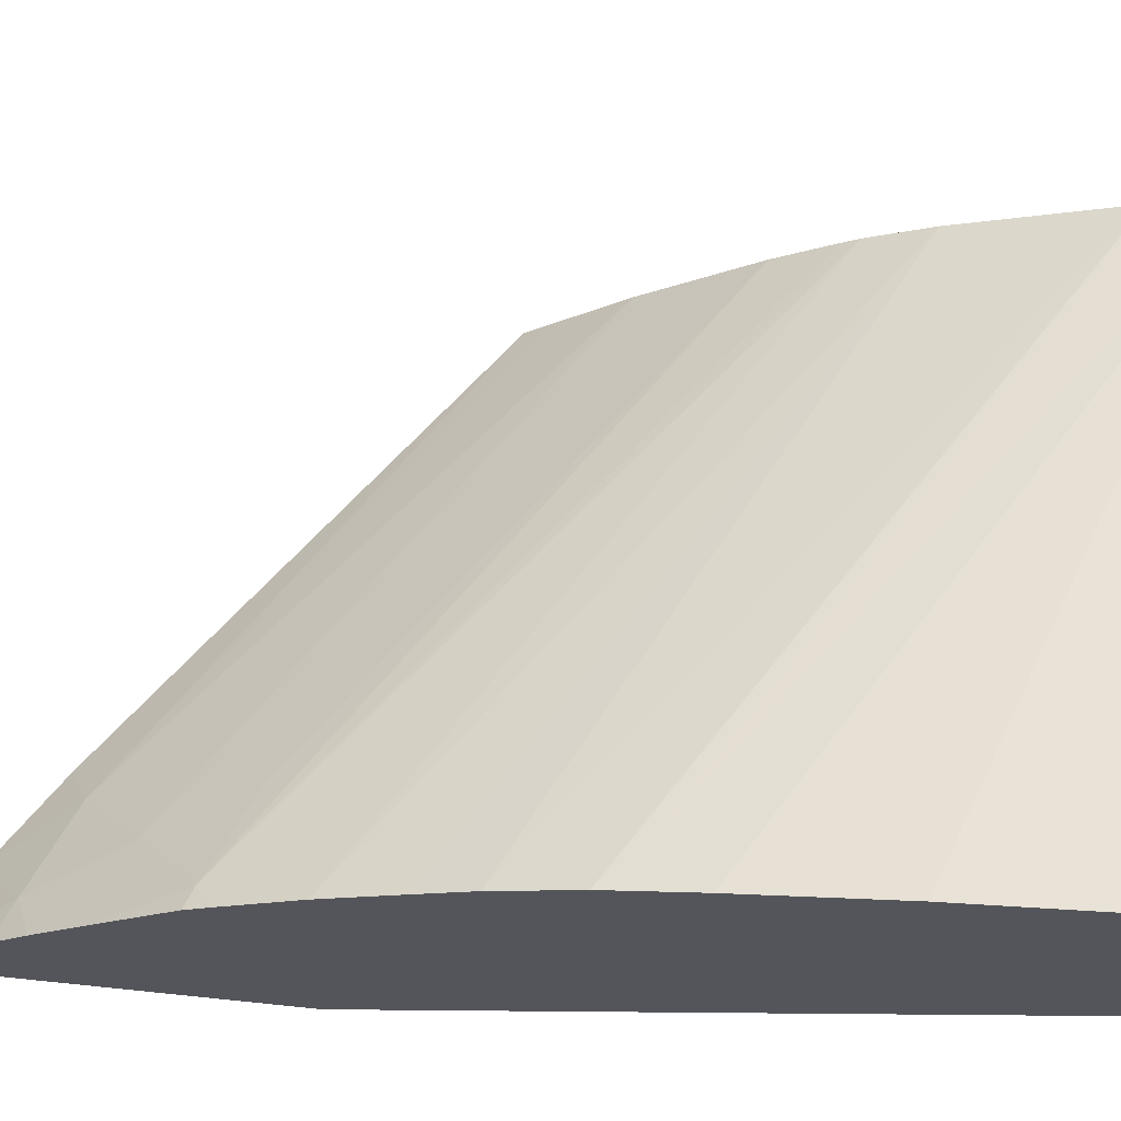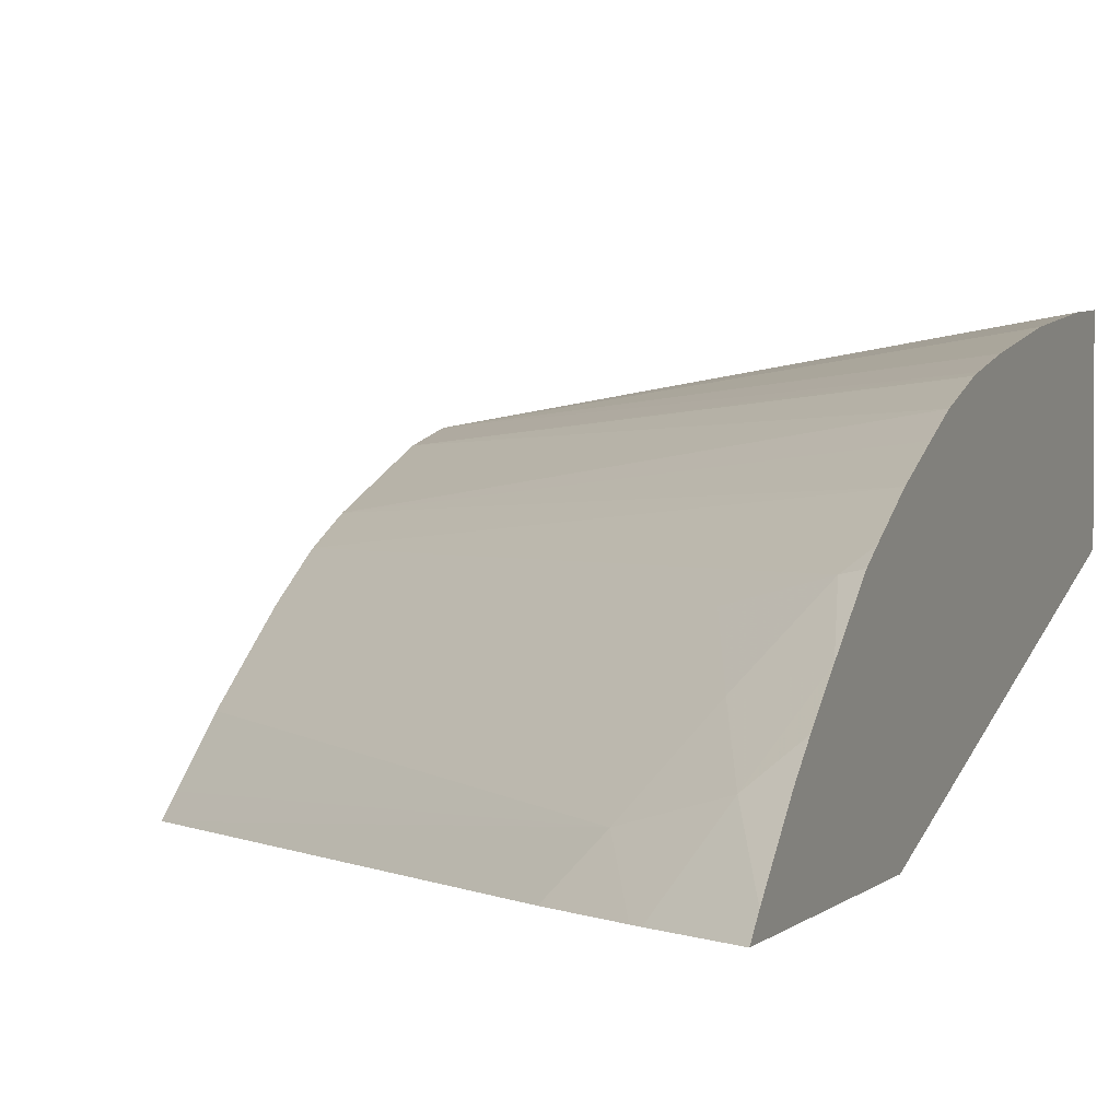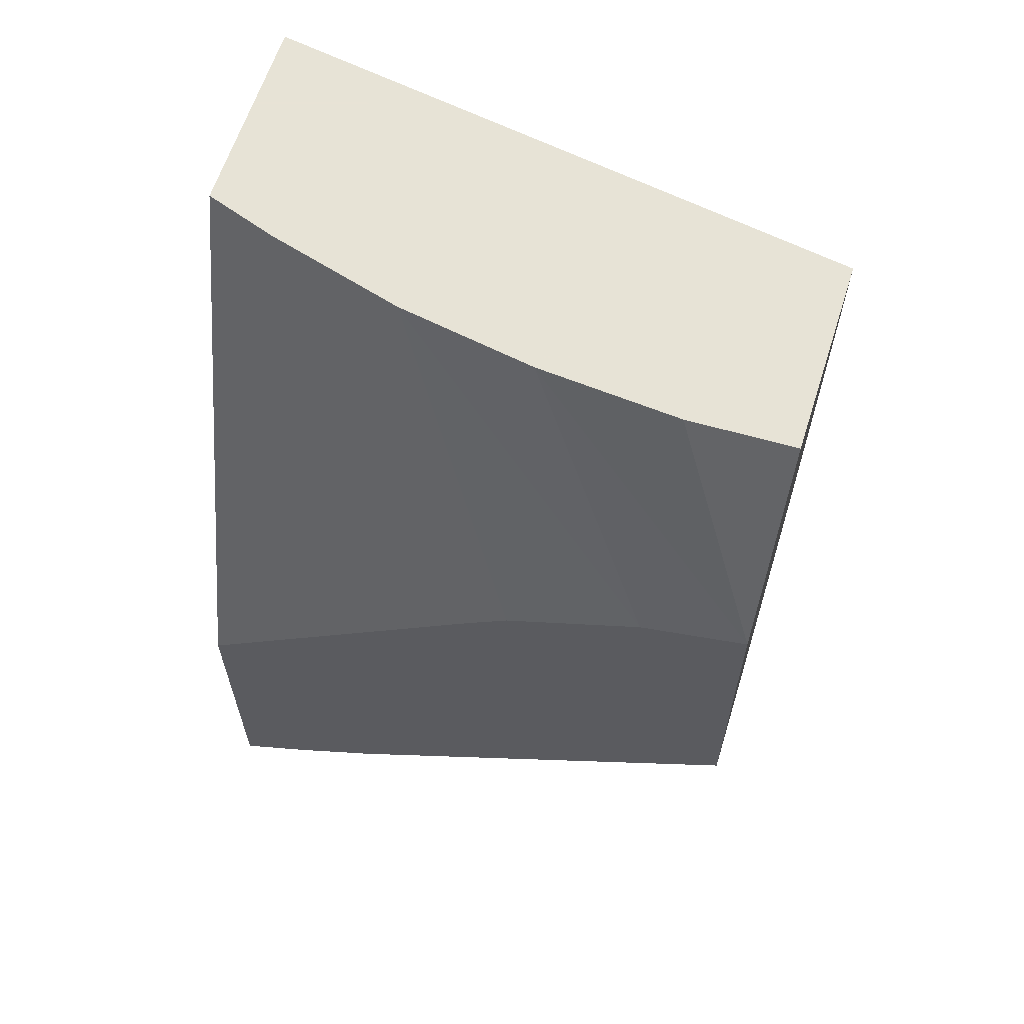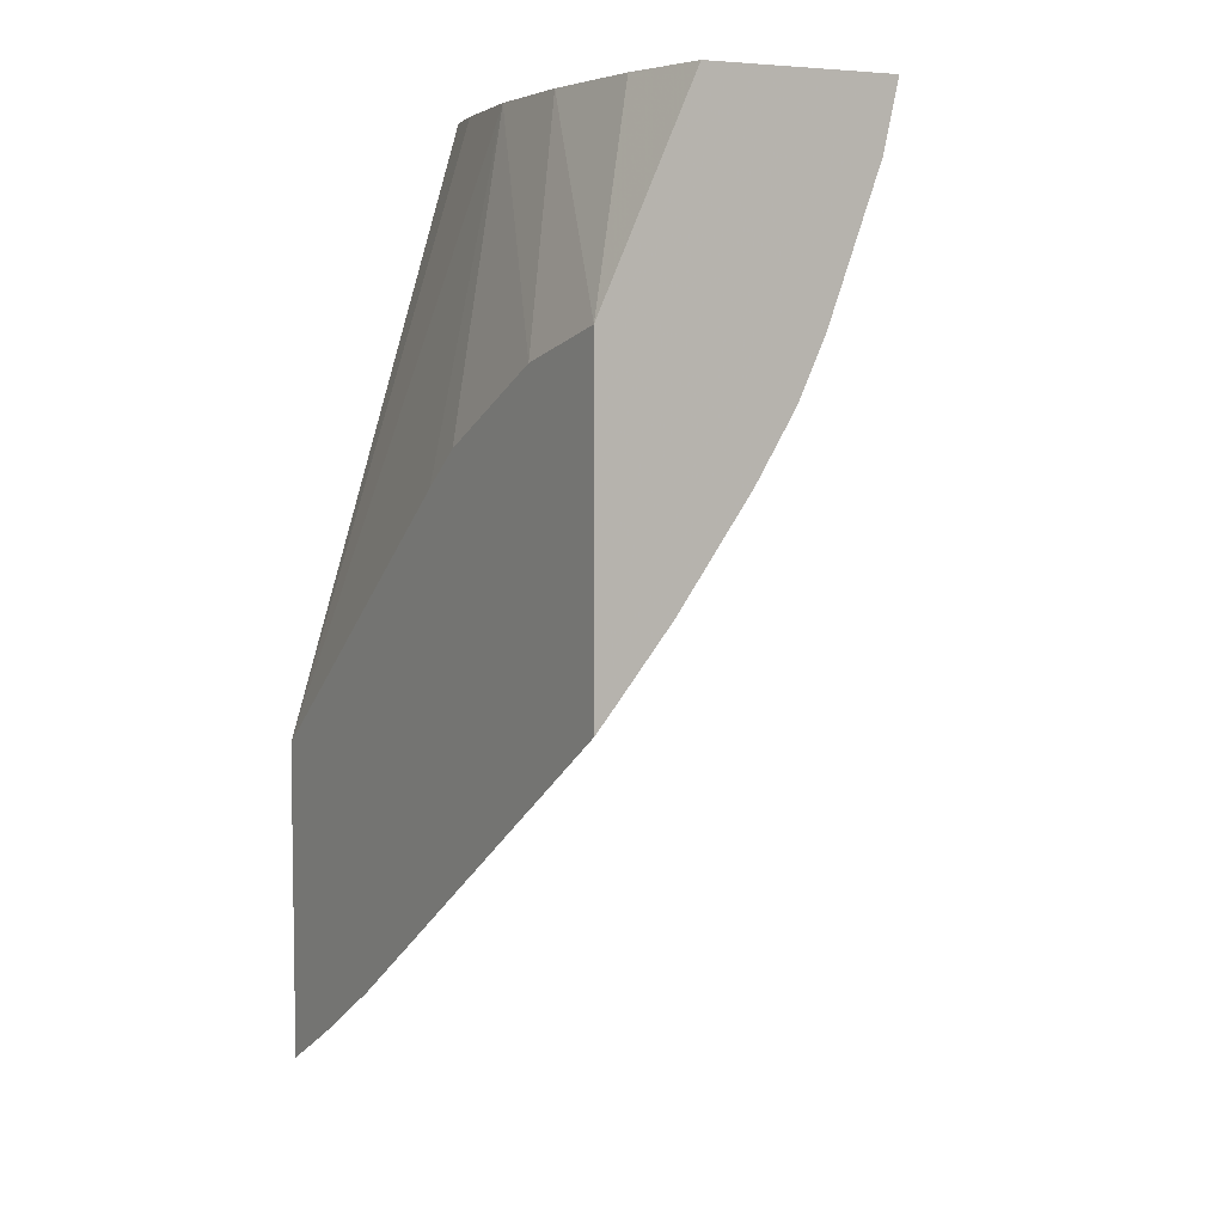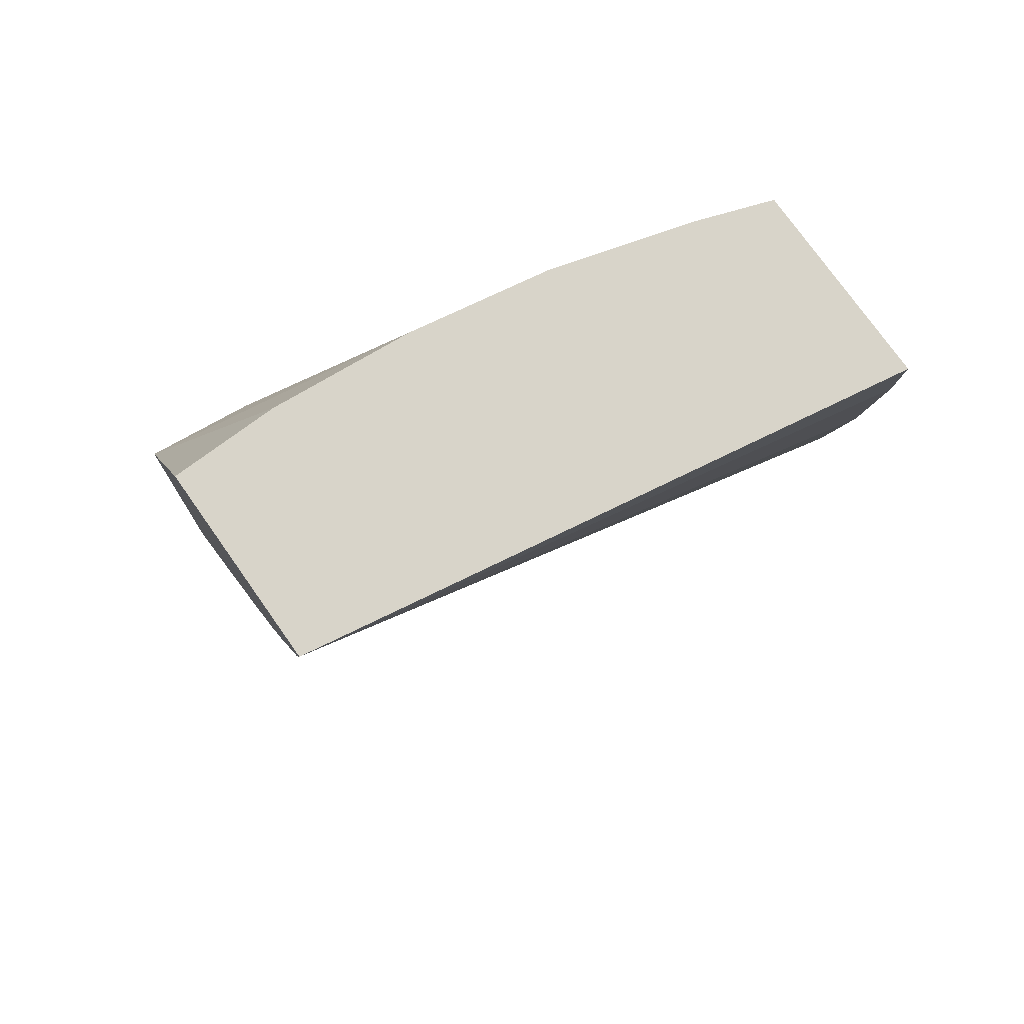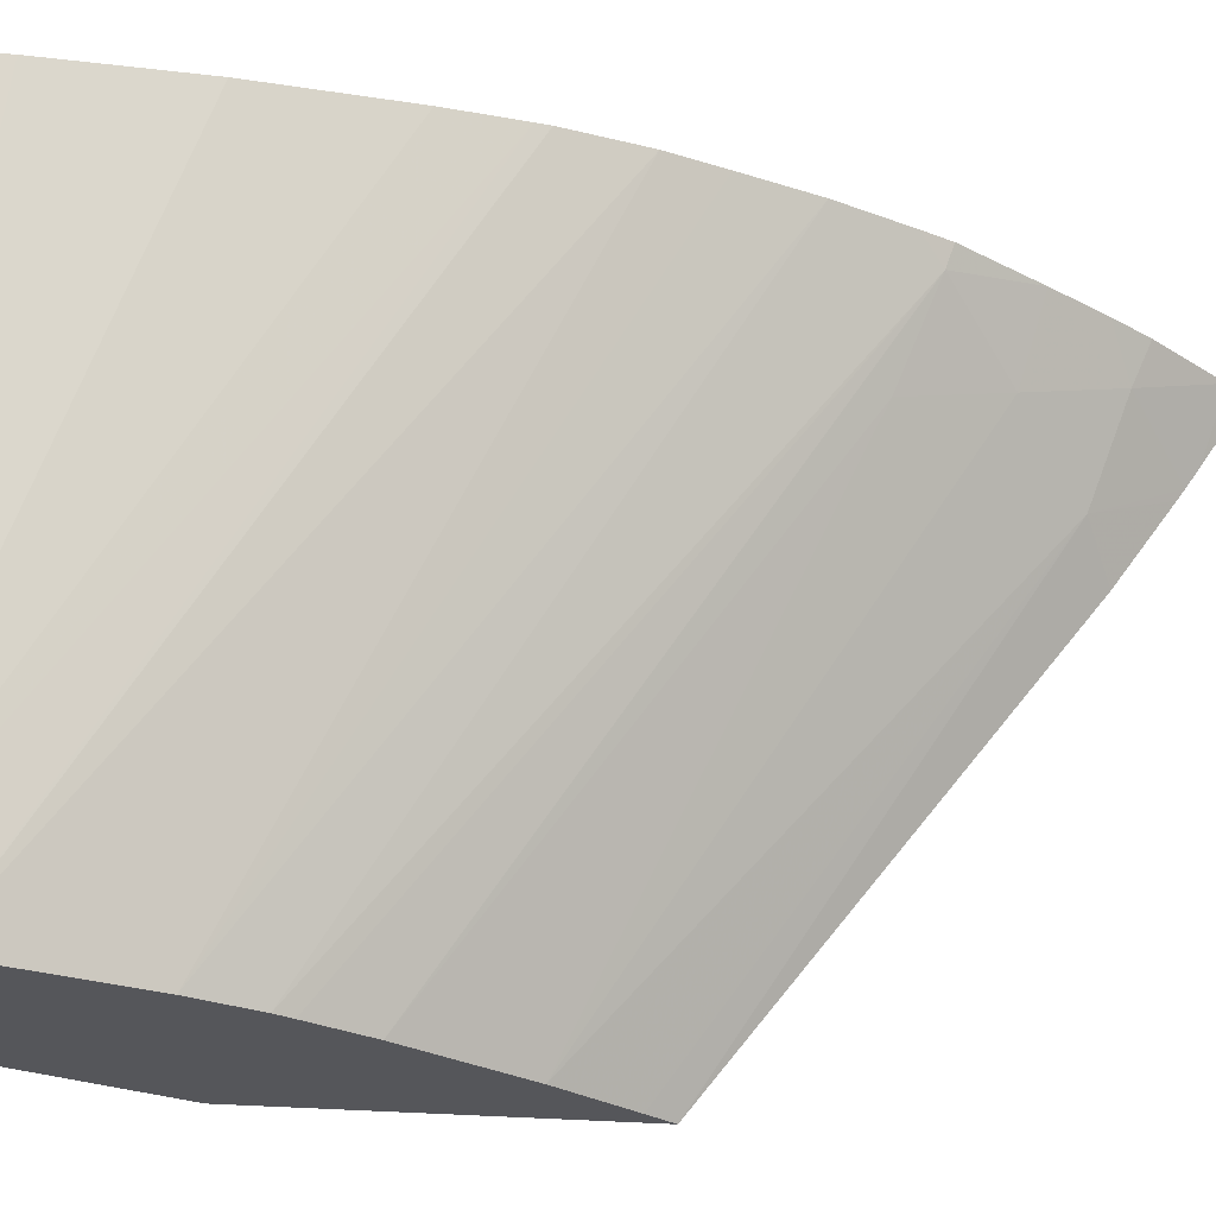
<metadata>
{"format":"obj","ext":"obj","renderer":"f3d","projection":"perspective","resolution":1024,"background":"white","views":[{"elev":64.8,"azim":96.0,"up":"+Z"},{"elev":2.0,"azim":21.1,"up":"+Z"},{"elev":62.6,"azim":-162.3,"up":"+Y"},{"elev":6.2,"azim":-121.4,"up":"+Y"},{"elev":75.4,"azim":-35.2,"up":"+Y"},{"elev":64.1,"azim":-87.4,"up":"+Z"}]}
</metadata>
<code>
v -0.06586 0.0268 0.06556
v -0.06231 0.02424 0.06556
v -0.06198 0.02443 0.06596
v -0.06586 0.027 0.06573
v -0.06586 0.02955 0.06556
v -0.06165 0.02381 0.06556
v -0.06157 0.02375 0.06556
v -0.06121 0.02417 0.06619
v -0.06152 0.02492 0.06661
v -0.06586 0.02756 0.0662
v -0.06586 0.03131 0.0664
v -0.06498 0.03131 0.06638
v -0.06379 0.03131 0.06647
v -0.06557 0.02946 0.06556
v -0.06141 0.02366 0.06556
v -0.06088 0.0235 0.06572
v -0.06088 0.02404 0.06624
v -0.06088 0.02433 0.06648
v -0.06088 0.02476 0.06681
v -0.06105 0.02542 0.06724
v -0.06182 0.02571 0.06704
v -0.06586 0.02843 0.06685
v -0.06586 0.03131 0.06807
v -0.06263 0.03131 0.06667
v -0.06499 0.02929 0.06556
v -0.06088 0.02334 0.06556
v -0.06088 0.02536 0.06727
v -0.06088 0.02558 0.0674
v -0.06145 0.0261 0.06744
v -0.06586 0.02902 0.06722
v -0.06586 0.02889 0.06714
v -0.06586 0.03073 0.06793
v -0.06088 0.02785 0.06837
v -0.06088 0.02842 0.0685
v -0.06088 0.02957 0.0687
v -0.06088 0.03073 0.06885
v -0.06088 0.03131 0.06889
v -0.06148 0.03131 0.067
v -0.06088 0.02607 0.06556
v -0.06349 0.02836 0.06556
v -0.06385 0.02866 0.06556
v -0.06088 0.02614 0.0677
v -0.06586 0.0295 0.06746
v -0.06088 0.02714 0.06814
v -0.06088 0.02775 0.06834
v -0.06088 0.03131 0.0672
v -0.06088 0.02671 0.06795
f 1 2 3
f 1 3 4
f 1 4 10
f 1 10 22
f 1 22 31
f 1 31 30
f 1 30 43
f 1 43 32
f 1 32 23
f 1 23 11
f 1 11 5
f 1 5 14
f 1 14 25
f 1 25 41
f 1 41 40
f 1 40 39
f 1 39 26
f 1 26 15
f 1 15 7
f 1 7 6
f 1 6 2
f 2 6 3
f 3 6 7
f 3 7 8
f 3 8 9
f 3 9 10
f 3 10 4
f 5 11 12
f 5 12 13
f 5 13 14
f 7 15 16
f 7 16 8
f 8 16 17
f 8 17 18
f 8 18 19
f 8 19 9
f 9 19 20
f 9 20 21
f 9 21 10
f 10 21 22
f 11 23 37
f 11 37 46
f 11 46 38
f 11 38 24
f 11 24 13
f 11 13 12
f 13 24 25
f 13 25 14
f 15 26 16
f 16 26 39
f 16 39 46
f 16 46 37
f 16 37 36
f 16 36 35
f 16 35 34
f 16 34 33
f 16 33 45
f 16 45 44
f 16 44 47
f 16 47 42
f 16 42 28
f 16 28 27
f 16 27 19
f 16 19 18
f 16 18 17
f 19 27 20
f 20 27 28
f 20 28 29
f 20 29 30
f 20 30 31
f 20 31 22
f 20 22 21
f 23 32 33
f 23 33 34
f 23 34 35
f 23 35 36
f 23 36 37
f 24 38 39
f 24 39 40
f 24 40 41
f 24 41 25
f 28 42 29
f 29 42 30
f 30 42 43
f 32 43 44
f 32 44 45
f 32 45 33
f 38 46 39
f 42 47 43
f 43 47 44

</code>
